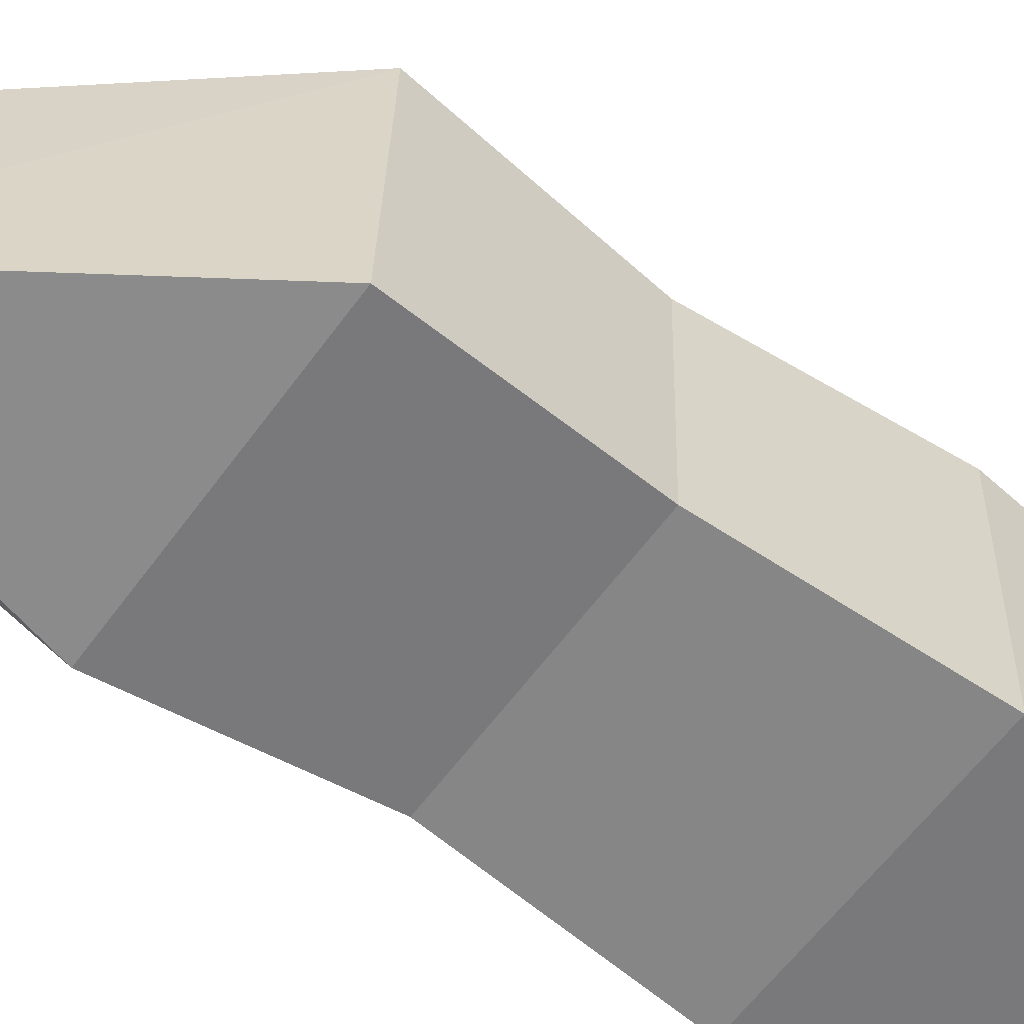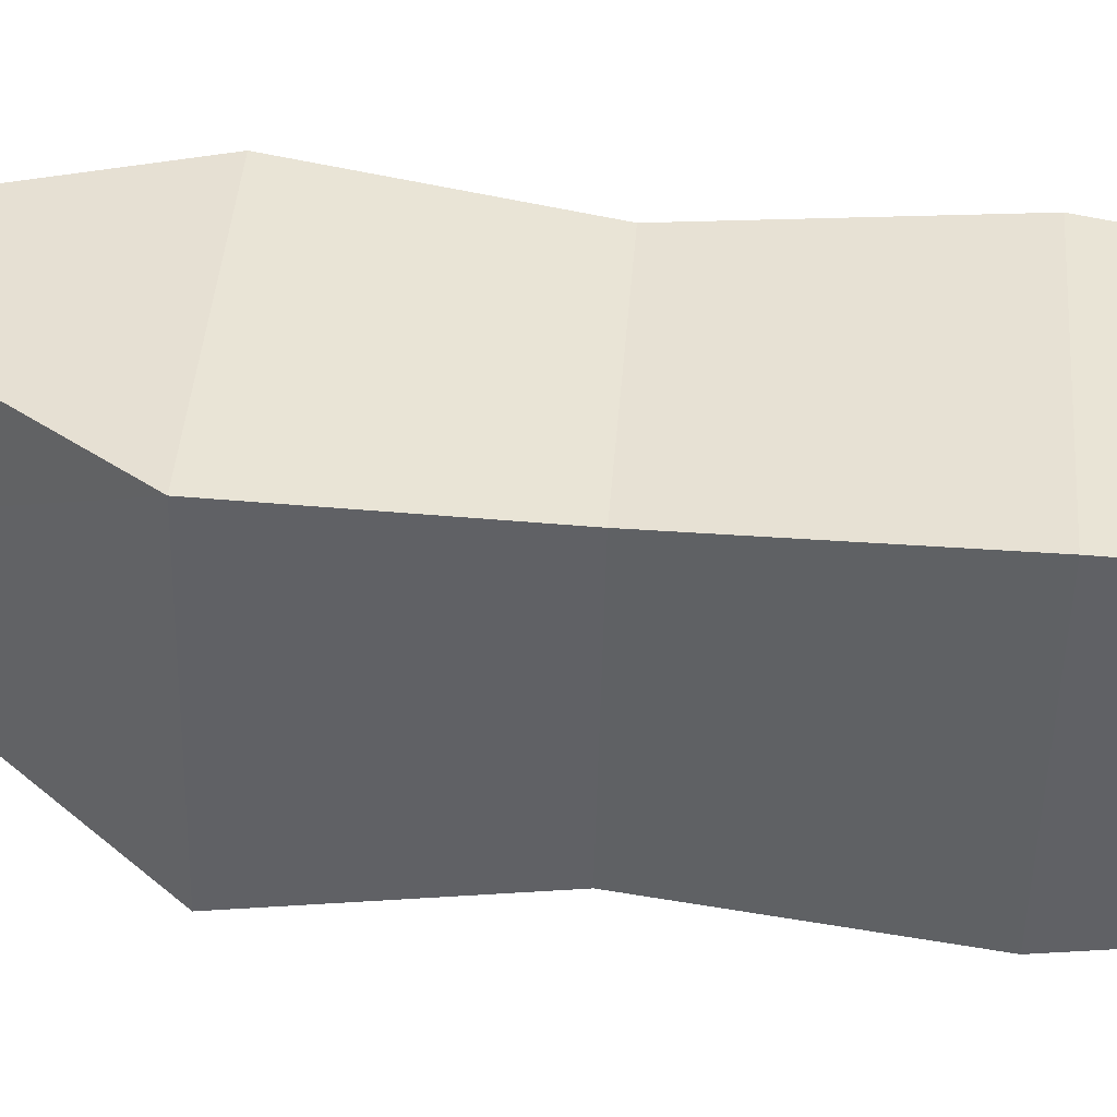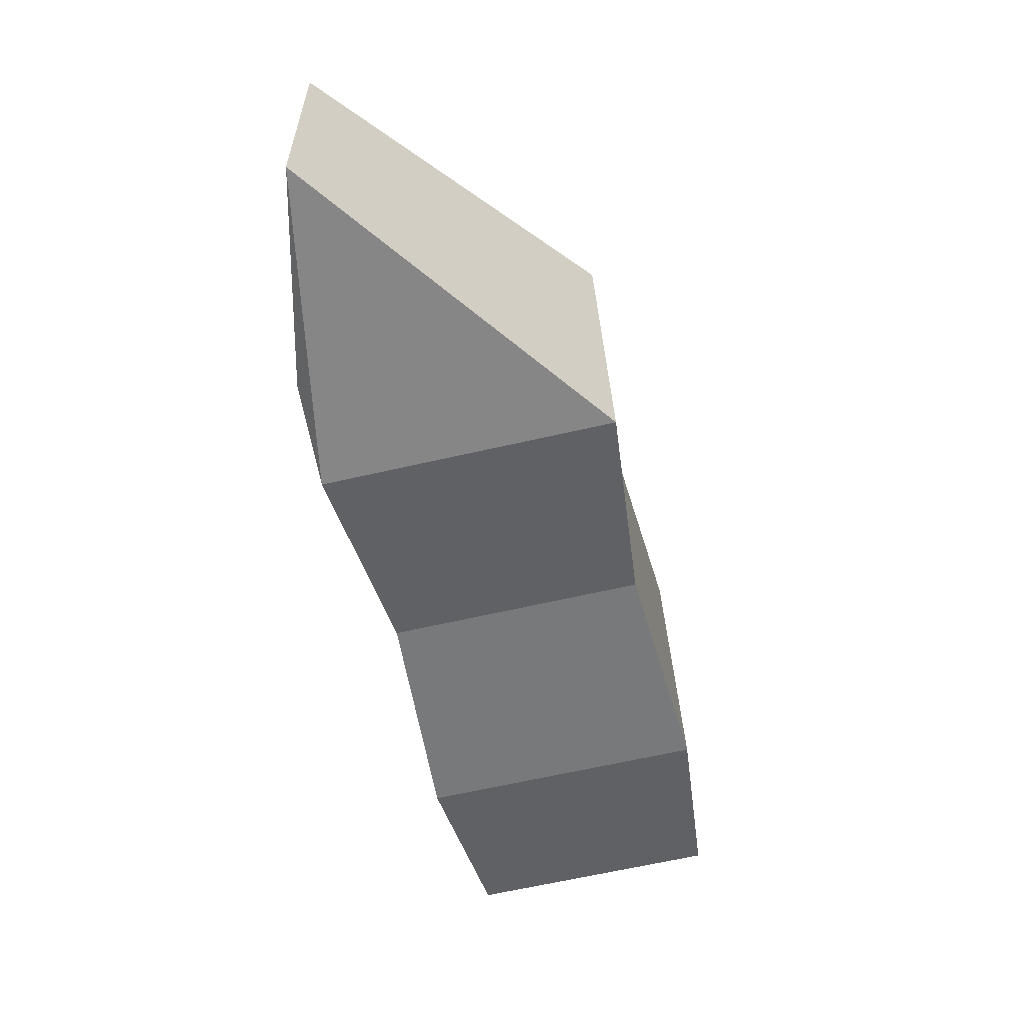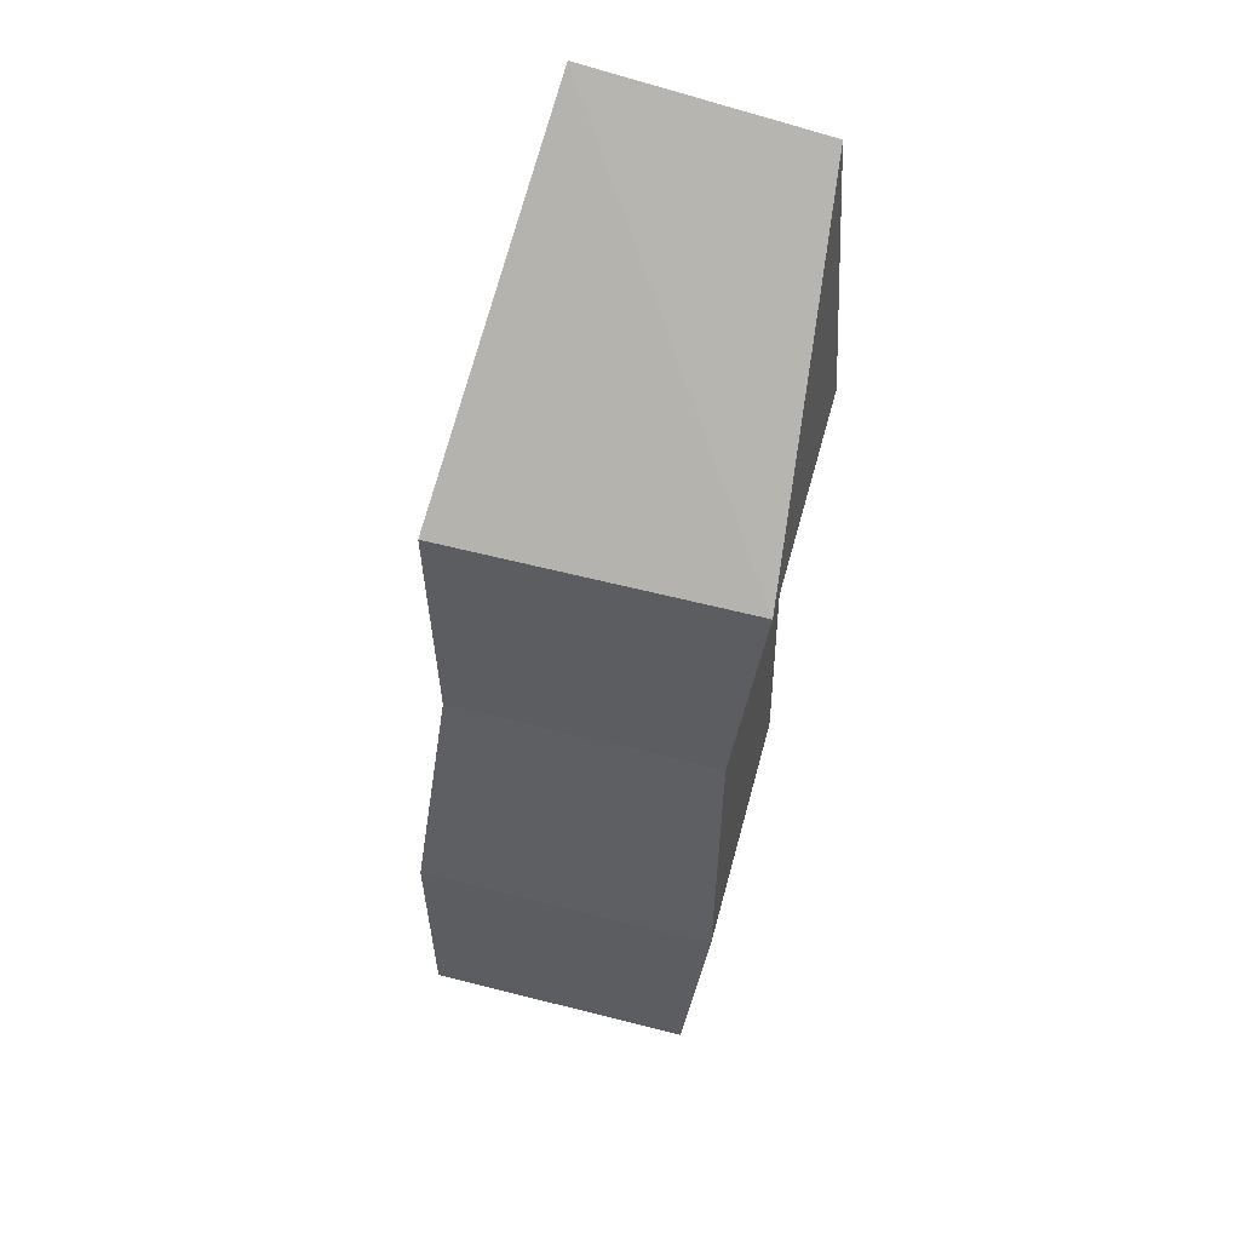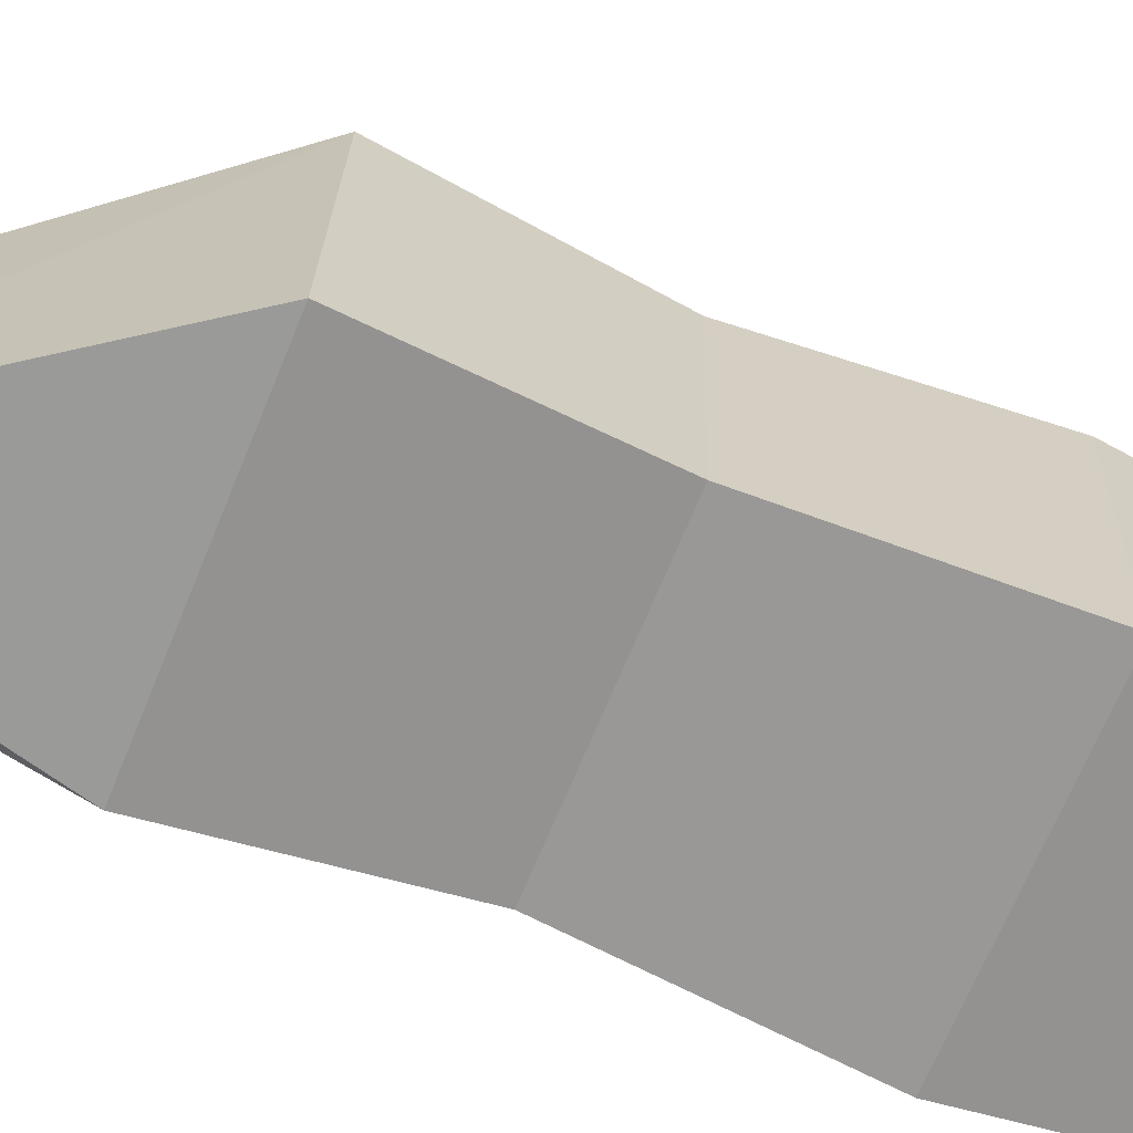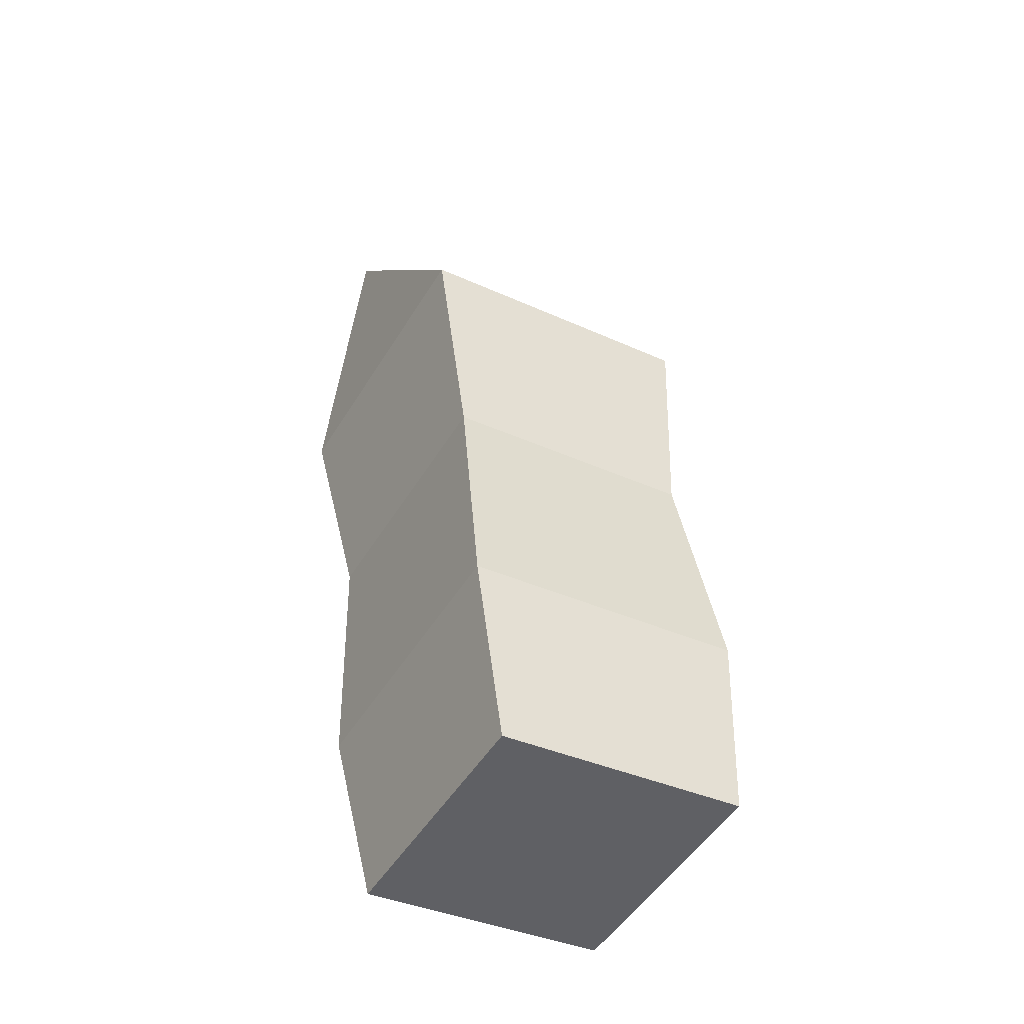
<metadata>
{"format":"obj","ext":"obj","renderer":"f3d","projection":"perspective","resolution":1024,"background":"white","views":[{"elev":-60.3,"azim":-138.3,"up":"+Z"},{"elev":40.4,"azim":-98.5,"up":"+Z"},{"elev":36.9,"azim":176.6,"up":"+Y"},{"elev":58.3,"azim":-76.6,"up":"+Y"},{"elev":-68.1,"azim":-124.7,"up":"+Z"},{"elev":-34.5,"azim":-121.6,"up":"+Y"}]}
</metadata>
<code>
o 立方体
v -1.202 -0.9005 0.08159
v -0.6001 0.3669 0.1076
v -1.197 -0.8933 -0.2901
v -0.5787 0.3945 -0.2204
v -0.8397 -0.9819 0.08576
v -0.5937 0.03828 0.08043
v -0.8338 -0.9747 -0.2859
v -0.5723 0.0658 -0.2476
v -1.071 -0.3024 0.09818
v -1.065 -0.2951 -0.2794
v -0.6969 -0.3778 -0.2751
v -0.7029 -0.3851 0.1024
v -1.16 -0.6224 -0.3079
v -0.7509 -0.7142 -0.3032
v -0.7576 -0.7223 0.1157
v -1.166 -0.6305 0.111
v -1.03 0.01316 0.133
v -1.023 0.02156 -0.3006
v -0.5996 -0.07347 -0.2958
v -0.6065 -0.08186 0.1379
f 17 4 18
f 4 19 18
f 19 6 20
f 20 2 17
f 3 5 1
f 4 6 8
f 15 9 16
f 11 15 14
f 10 14 13
f 16 10 13
f 1 13 3
f 13 7 3
f 14 5 7
f 5 16 1
f 12 17 9
f 19 12 11
f 18 11 10
f 9 18 10
f 17 2 4
f 4 8 19
f 19 8 6
f 20 6 2
f 3 7 5
f 4 2 6
f 15 12 9
f 11 12 15
f 10 11 14
f 16 9 10
f 1 16 13
f 13 14 7
f 14 15 5
f 5 15 16
f 12 20 17
f 19 20 12
f 18 19 11
f 9 17 18

</code>
